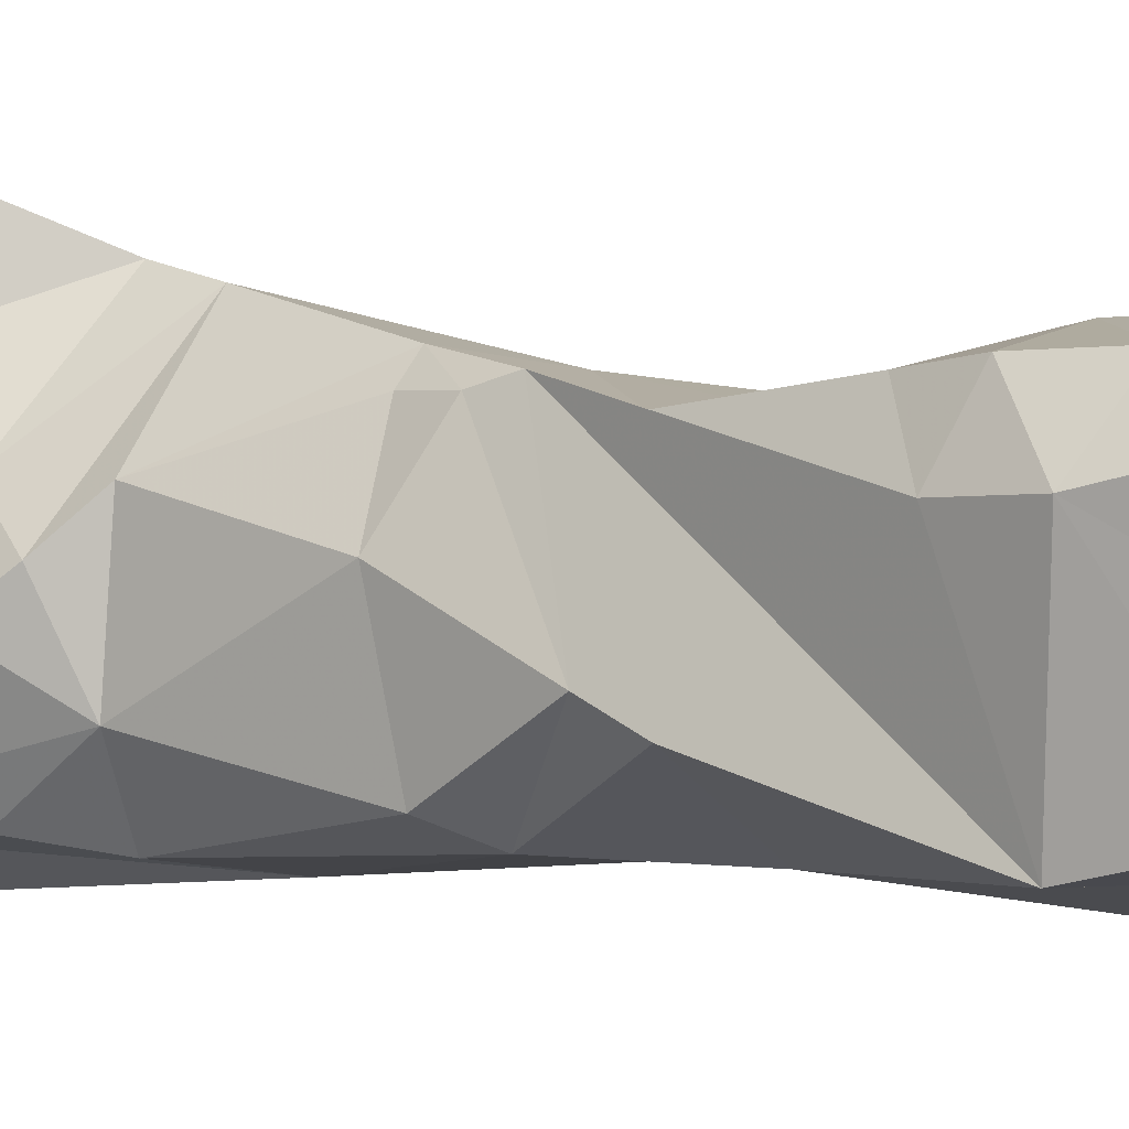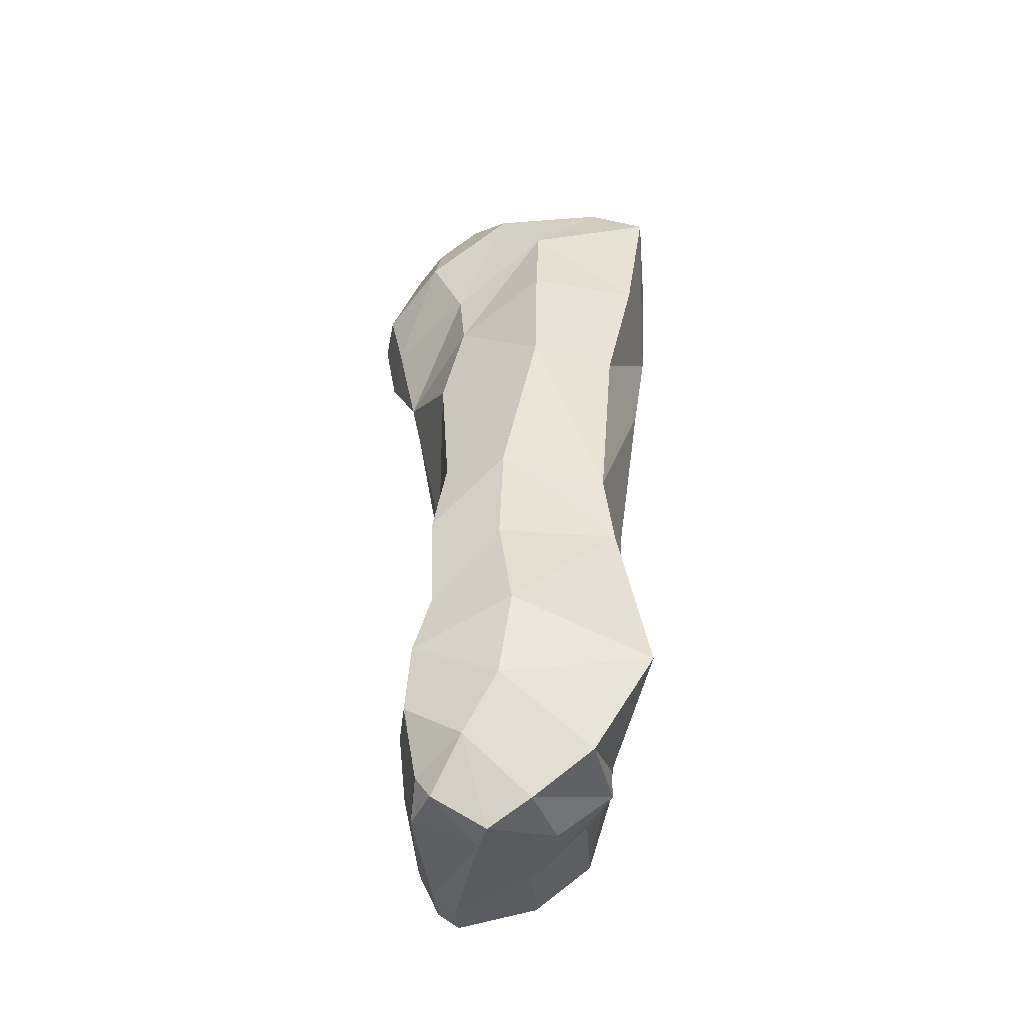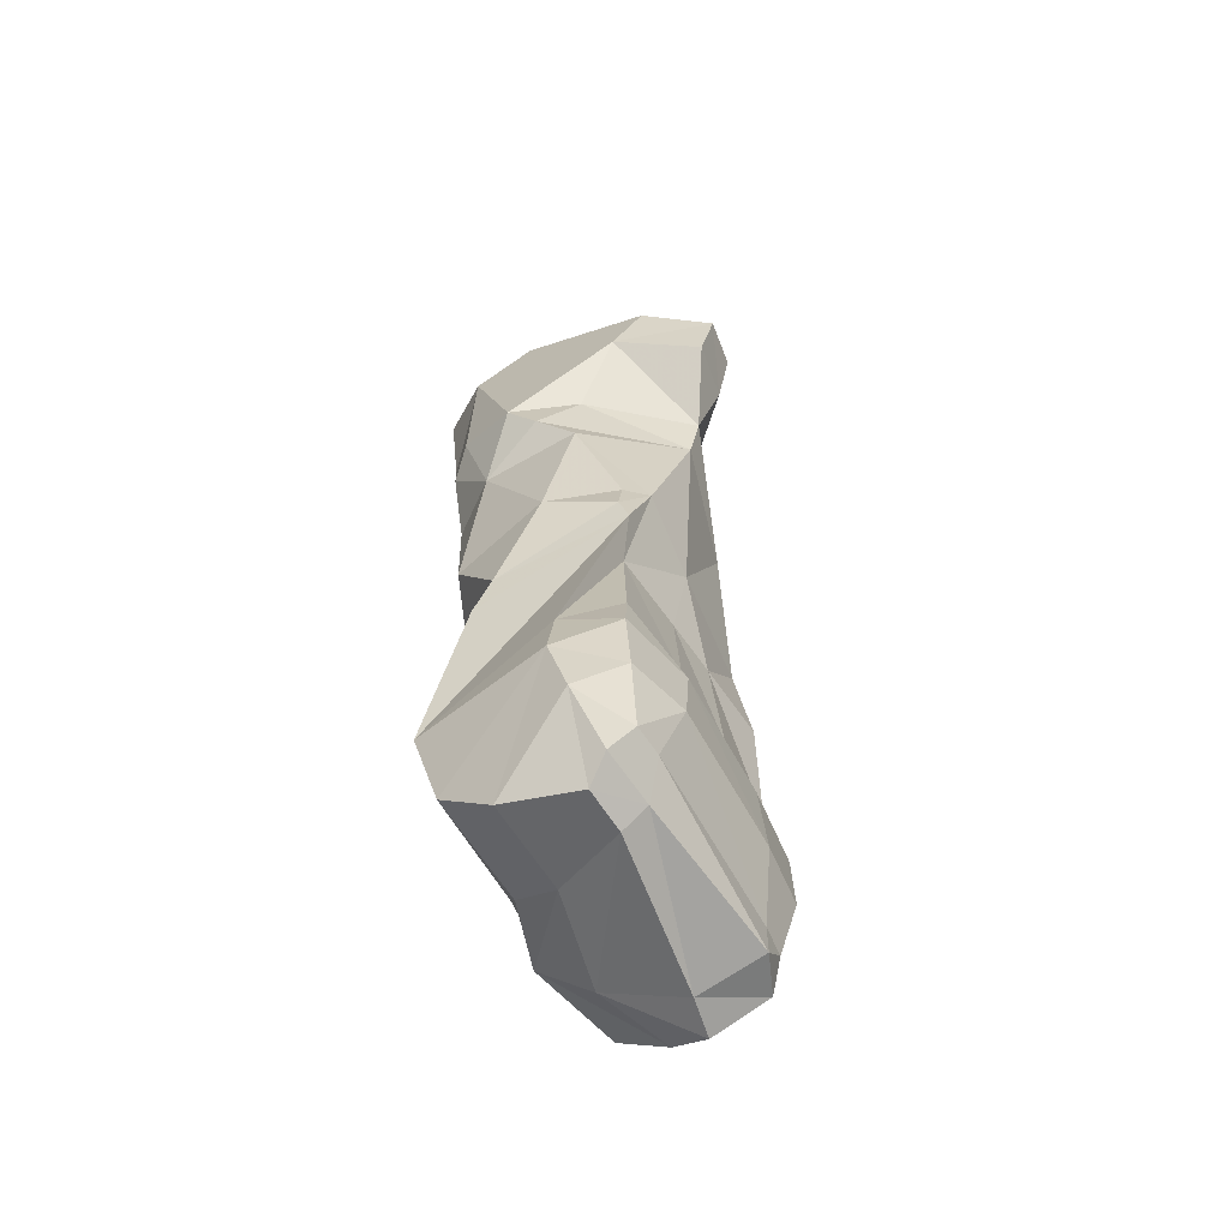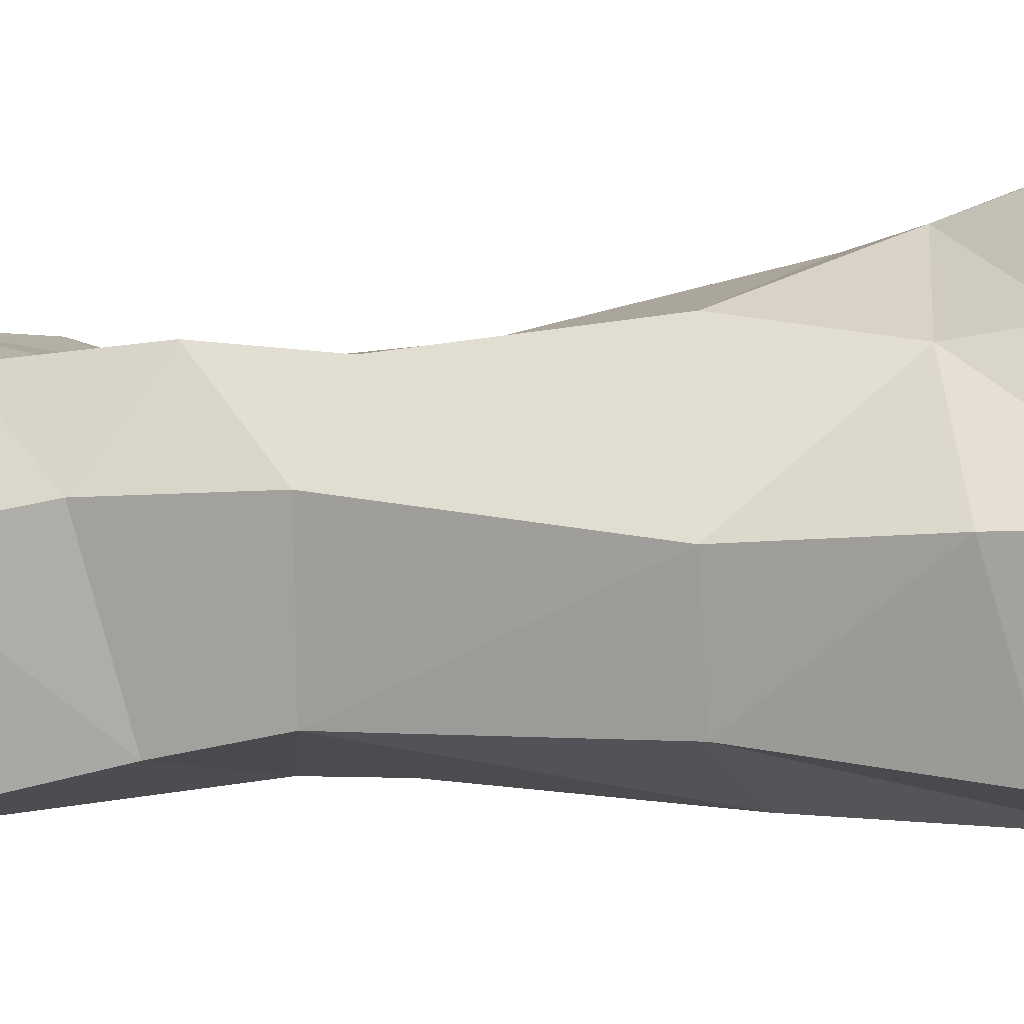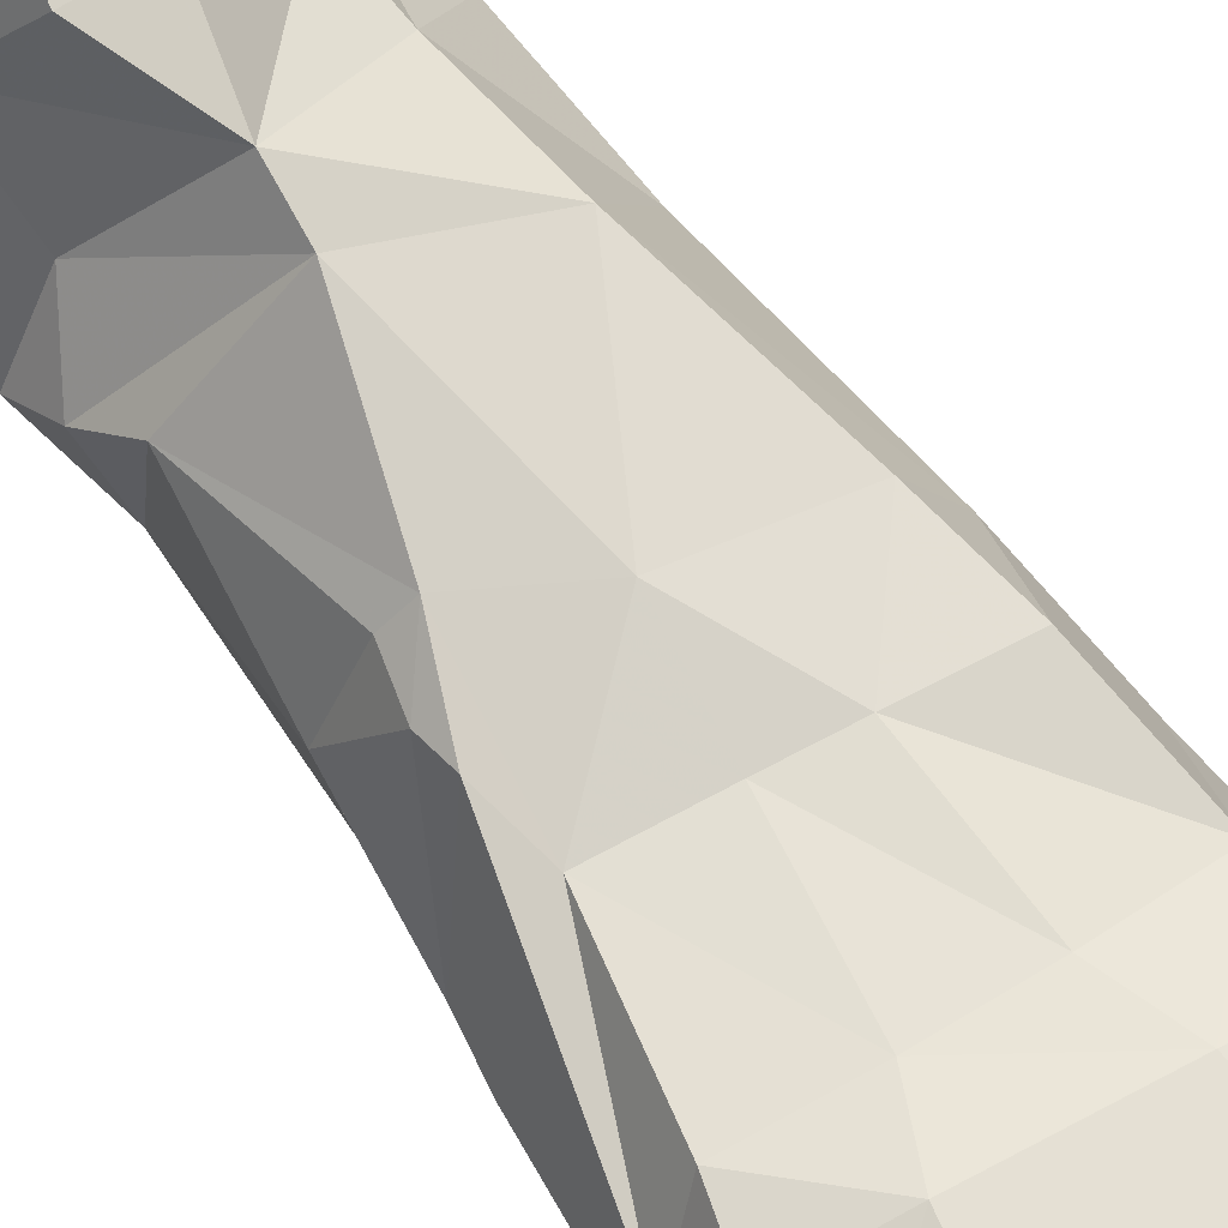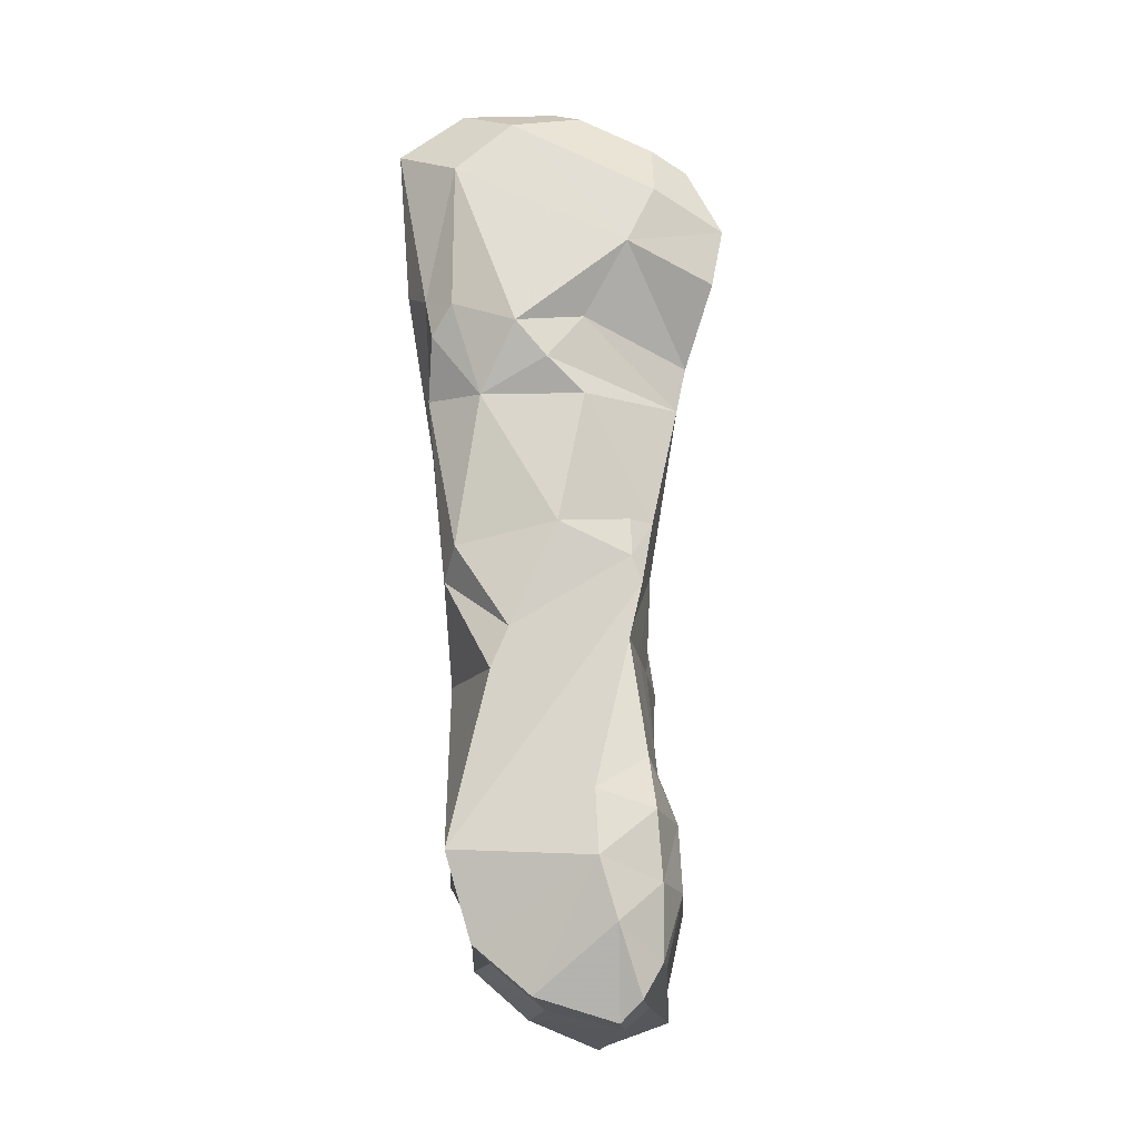
<metadata>
{"format":"obj","ext":"obj","renderer":"f3d","projection":"perspective","resolution":1024,"background":"white","views":[{"elev":6.8,"azim":-59.8,"up":"+Z"},{"elev":-41.0,"azim":97.8,"up":"+Y"},{"elev":-56.7,"azim":-52.2,"up":"+Y"},{"elev":-10.1,"azim":112.6,"up":"+Z"},{"elev":74.8,"azim":-35.4,"up":"+Z"},{"elev":-12.1,"azim":-78.5,"up":"+Y"}]}
</metadata>
<code>
o 4
v 0.03483 -0.1124 0.02124
v 0.02718 -0.1115 0.02317
v -0.01645 -0.1159 0.0255
v -0.0314 -0.1139 0.02639
v -0.01932 -0.1062 0.03026
v -0.02705 -0.1052 0.03072
v -0.03835 -0.09553 0.02172
v 0.02341 -0.09237 0.02797
v 0.04084 -0.07661 0.02223
v 0.02166 -0.07451 0.02708
v 0.039 -0.09407 0.02404
v -0.02946 -0.06814 0.02981
v -0.02945 -0.08598 0.0312
v -0.01376 -0.08803 0.03367
v -0.01014 -0.07067 0.03207
v 0.01681 -0.05845 0.02299
v -0.003666 -0.05715 0.026
v -0.02552 -0.05477 0.02721
v -0.003785 0.04023 0.03194
v -0.00271 0.0522 0.03425
v 0.00242 0.07296 0.03822
v -0.009767 0.08782 0.04573
v -0.01236 0.07227 0.04319
v 0.002774 0.08867 0.04166
v -0.01988 0.09762 0.02895
v 0.001953 0.1081 0.0333
v -0.004521 0.1077 0.0354
v 0.02265 -0.1259 0.006994
v 0.04453 -0.1064 0.008063
v 0.03755 -0.1196 0.01681
v 0.02675 -0.1199 0.02348
v -0.02919 -0.1196 0.02029
v -0.01787 -0.1212 0.01944
v -0.04041 -0.0799 0.01735
v 0.03868 -0.05886 0.01778
v -0.03608 -0.06326 0.01564
v 0.01588 -0.02745 0.02003
v 0.03284 -0.008001 0.01591
v 0.004238 -0.003118 0.02311
v 0.03579 -0.03014 0.01905
v -0.01875 -0.02303 0.02123
v 0.001393 -0.02556 0.02061
v -0.02284 -0.00281 0.02281
v -0.0218 -0.009973 0.02529
v -0.01469 0.006941 0.02688
v -0.02026 0.007376 0.02212
v -0.03055 0.00542 0.005106
v 0.02426 0.03221 0.01957
v 0.02137 0.05997 0.01407
v -0.02615 0.04014 0.0113
v -0.02277 0.06217 0.01042
v 0.01968 0.07658 0.01571
v -0.02449 0.08195 0.02239
v 0.01782 0.09596 0.02481
v 0.0136 0.1179 0.01231
v 0.009718 0.1119 0.0246
v -0.01136 0.1233 0.006975
v -0.009741 0.1128 0.02674
v 0.033 -0.1272 0.003289
v 0.01419 -0.1192 -0.01193
v 0.03533 -0.1206 -0.00814
v -0.03386 -0.1132 -0.0004353
v -0.01082 -0.1165 -0.002178
v -0.03488 -0.1007 -0.01548
v -0.006509 -0.1048 -0.01762
v 0.04769 -0.06728 -0.004814
v 0.04765 -0.09078 -0.001397
v 0.04342 -0.04105 -0.0008304
v -0.03439 -0.03274 -0.01138
v 0.04107 -0.01231 -0.001494
v -0.03291 -0.02189 -0.006957
v 0.03615 0.03629 -0.01039
v -0.03424 0.05856 -0.005462
v -0.02901 0.0405 -0.01596
v -0.03134 0.04915 0.002269
v 0.0339 0.06826 -0.01072
v 0.02885 0.09317 -0.01095
v 0.02534 0.1076 0.0009921
v 0.005902 0.1264 -0.00243
v -0.02301 0.118 -0.009342
v -0.007122 0.127 -0.0009845
v 0.03631 -0.1085 -0.02397
v 0.01031 -0.1065 -0.02601
v 0.03641 -0.08256 -0.03981
v 0.00396 -0.09446 -0.0256
v 0.002134 -0.08202 -0.02701
v -0.03765 -0.07786 -0.0217
v -0.0001795 -0.09419 -0.02451
v 0.03118 -0.03671 -0.03113
v -0.003205 -0.03256 -0.02942
v 0.03085 -0.01616 -0.02847
v -0.01995 -0.007221 -0.02745
v 0.002772 -0.01322 -0.03119
v -0.02926 0.0002718 -0.02229
v 0.003982 0.03364 -0.03758
v 0.02718 0.03409 -0.03177
v -0.02687 0.05786 -0.02985
v -0.01968 0.04202 -0.03243
v 0.02002 0.07228 -0.03862
v -0.02441 0.06839 -0.03238
v -0.03061 0.06537 -0.02349
v -0.01338 0.07382 -0.04029
v 0.01042 0.1241 -0.02756
v 0.01148 0.115 -0.0434
v -0.01866 0.113 -0.04184
v -0.02835 0.1043 -0.02369
v -0.01481 0.1252 -0.02476
f 9 10 8
f 9 8 11
f 57 80 25
f 25 58 57
f 95 98 97
f 45 19 50
f 71 94 92
f 41 18 17
f 17 42 41
f 84 86 90
f 37 16 35
f 36 34 12
f 18 36 12
f 43 45 46
f 70 72 48
f 48 38 70
f 76 77 49
f 73 51 53
f 22 23 21
f 21 24 22
f 32 33 3
f 4 32 3
f 4 3 5
f 5 6 4
f 6 13 7
f 7 4 6
f 62 63 33
f 62 33 32
f 34 64 62
f 34 62 7
f 52 77 78
f 52 78 54
f 100 106 105
f 97 101 100
f 49 20 48
f 50 47 46
f 92 90 69
f 38 39 37
f 35 16 10
f 10 9 35
f 90 86 87
f 40 68 70
f 70 38 40
f 90 93 91
f 94 47 74
f 75 50 19
f 79 103 107
f 107 81 79
f 14 13 6
f 14 6 5
f 64 65 63
f 64 63 62
f 77 104 103
f 77 103 78
f 100 101 106
f 100 102 95
f 52 21 20
f 91 89 90
f 39 45 41
f 39 41 42
f 36 87 34
f 84 90 89
f 66 84 89
f 89 68 66
f 38 37 40
f 19 45 39
f 53 51 20
f 78 103 79
f 78 79 55
f 104 105 107
f 104 107 103
f 100 105 102
f 20 19 48
f 50 74 47
f 47 94 71
f 41 36 18
f 67 82 84
f 84 66 67
f 87 69 90
f 36 44 87
f 48 19 39
f 73 53 106
f 99 104 77
f 77 76 99
f 107 105 106
f 106 80 107
f 60 61 59
f 60 59 28
f 61 82 67
f 67 29 61
f 54 78 55
f 54 55 56
f 96 99 76
f 76 72 96
f 58 27 26
f 58 26 56
f 58 56 55
f 57 58 55
f 57 55 79
f 79 81 57
f 92 98 95
f 92 95 93
f 66 9 67
f 15 17 18
f 15 18 12
f 70 68 89
f 91 70 89
f 77 52 49
f 49 48 72
f 76 49 72
f 26 24 54
f 54 56 26
f 83 82 61
f 83 61 60
f 59 61 29
f 29 30 59
f 15 12 13
f 15 13 14
f 80 106 53
f 53 25 80
f 104 99 102
f 102 105 104
f 102 96 95
f 95 91 93
f 45 44 41
f 41 44 36
f 88 65 64
f 85 86 84
f 85 84 82
f 83 85 82
f 44 69 87
f 92 69 71
f 50 46 45
f 51 75 19
f 19 20 51
f 27 22 24
f 24 26 27
f 29 11 1
f 29 1 30
f 13 12 34
f 34 7 13
f 53 23 22
f 53 22 25
f 97 100 95
f 20 49 52
f 72 70 91
f 91 96 72
f 35 66 68
f 68 40 35
f 35 40 37
f 86 85 88
f 95 96 91
f 53 20 23
f 102 99 96
f 25 22 27
f 25 27 58
f 11 8 2
f 11 2 1
f 67 9 11
f 67 11 29
f 81 107 80
f 80 57 81
f 98 92 94
f 92 93 90
f 64 87 86
f 64 86 88
f 66 35 9
f 87 64 34
f 45 43 44
f 48 39 38
f 73 106 101
f 73 75 51
f 23 20 21
f 21 52 54
f 21 54 24
f 28 59 30
f 31 28 30
f 31 30 1
f 1 2 31
f 7 62 32
f 7 32 4
f 74 98 94
f 97 98 74
f 101 97 74
f 73 101 74
f 75 73 74
f 50 75 74
f 43 46 47
f 44 71 69
f 43 47 71
f 44 43 71
f 42 37 39
f 16 37 42 17
f 10 16 17 15
f 8 10 15 14
f 2 8 14 5
f 31 2 5 3
f 28 31 3 33
f 33 63 60 28
f 63 65 83 60
f 65 88 85 83

</code>
